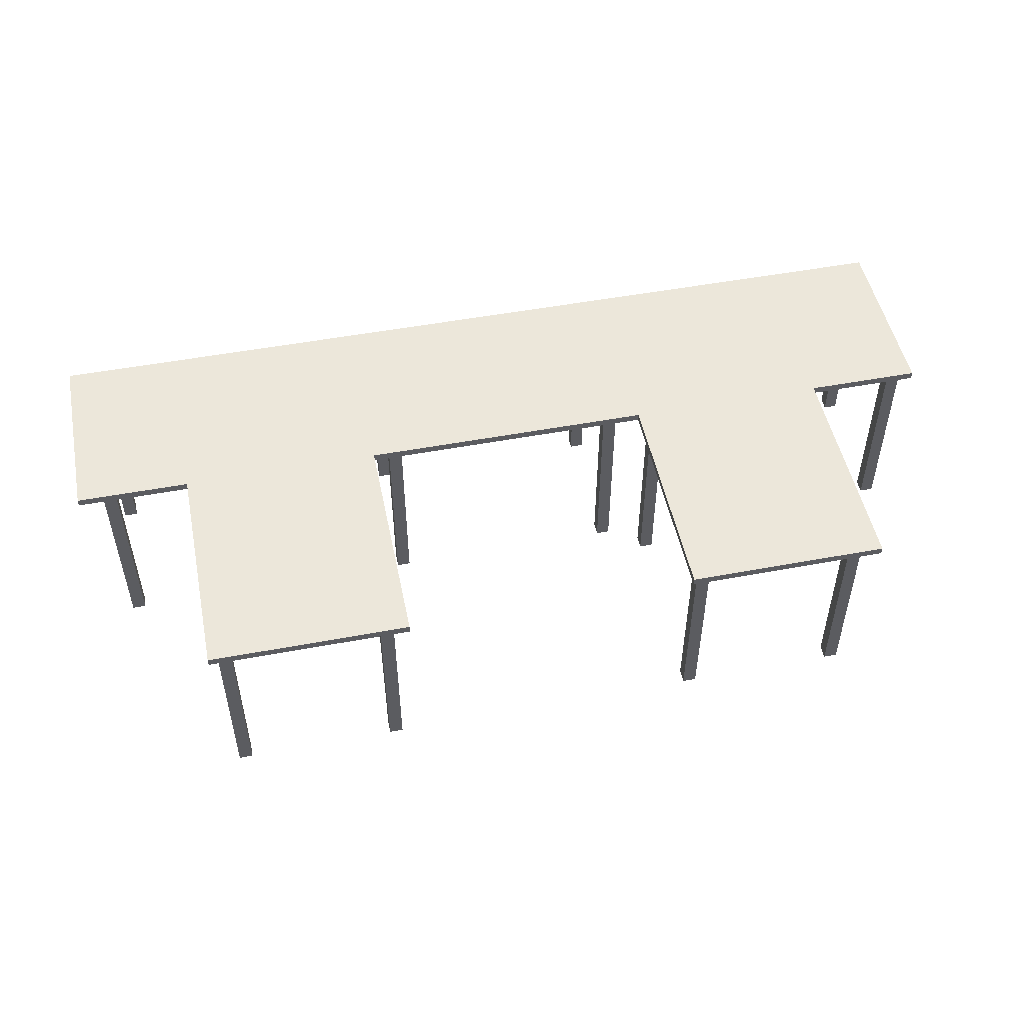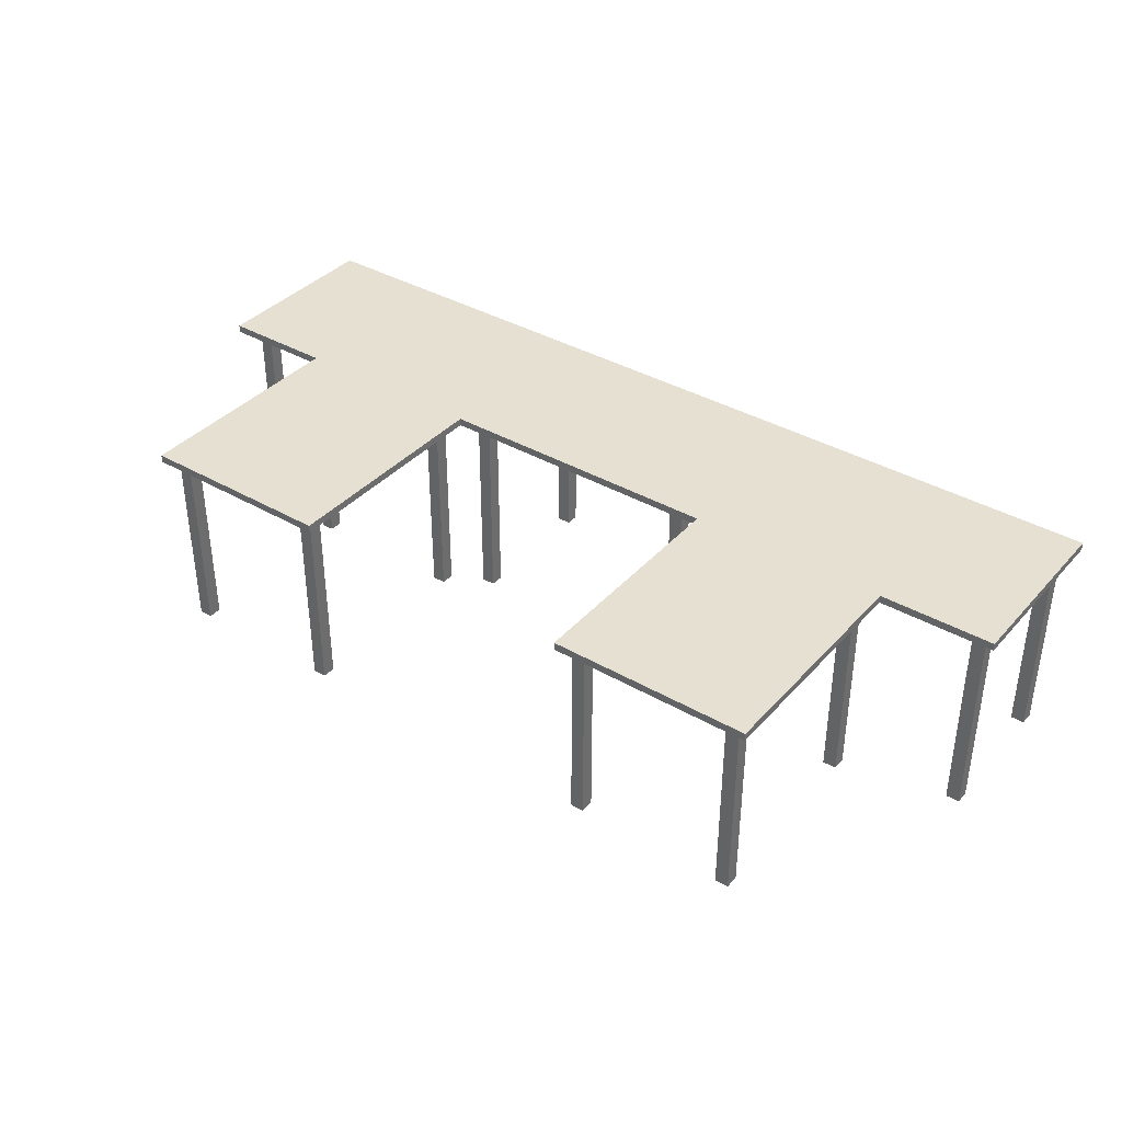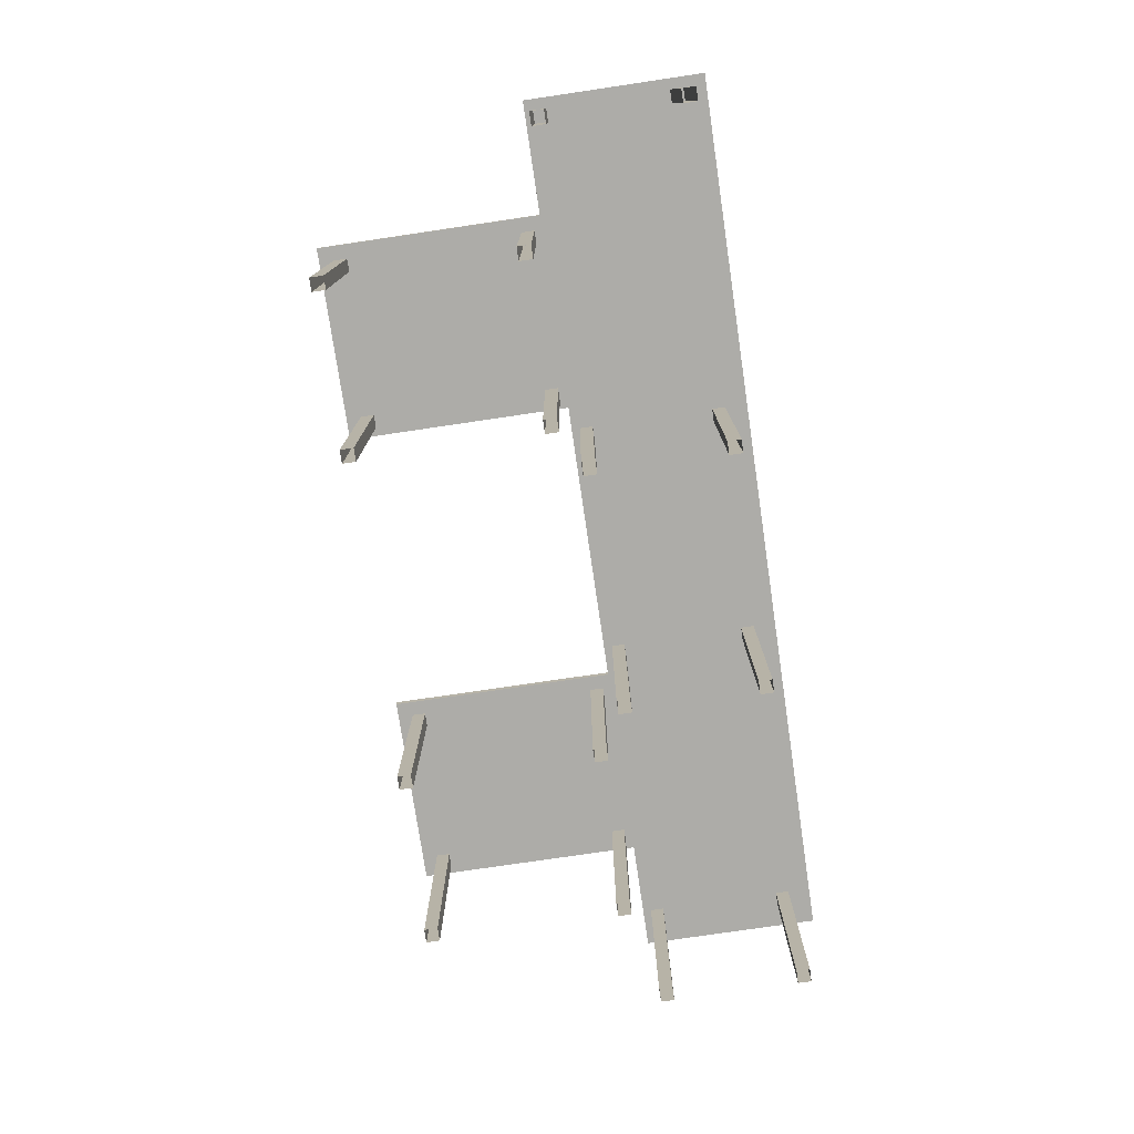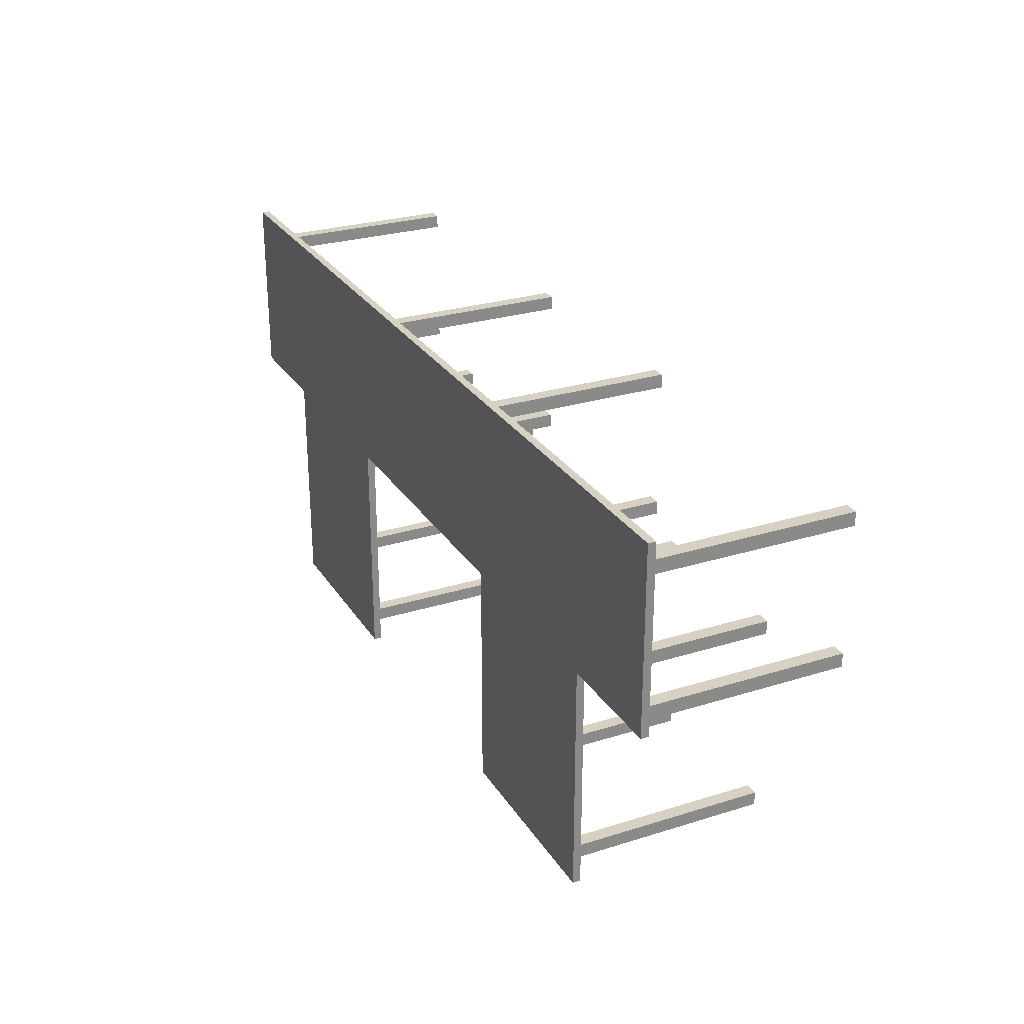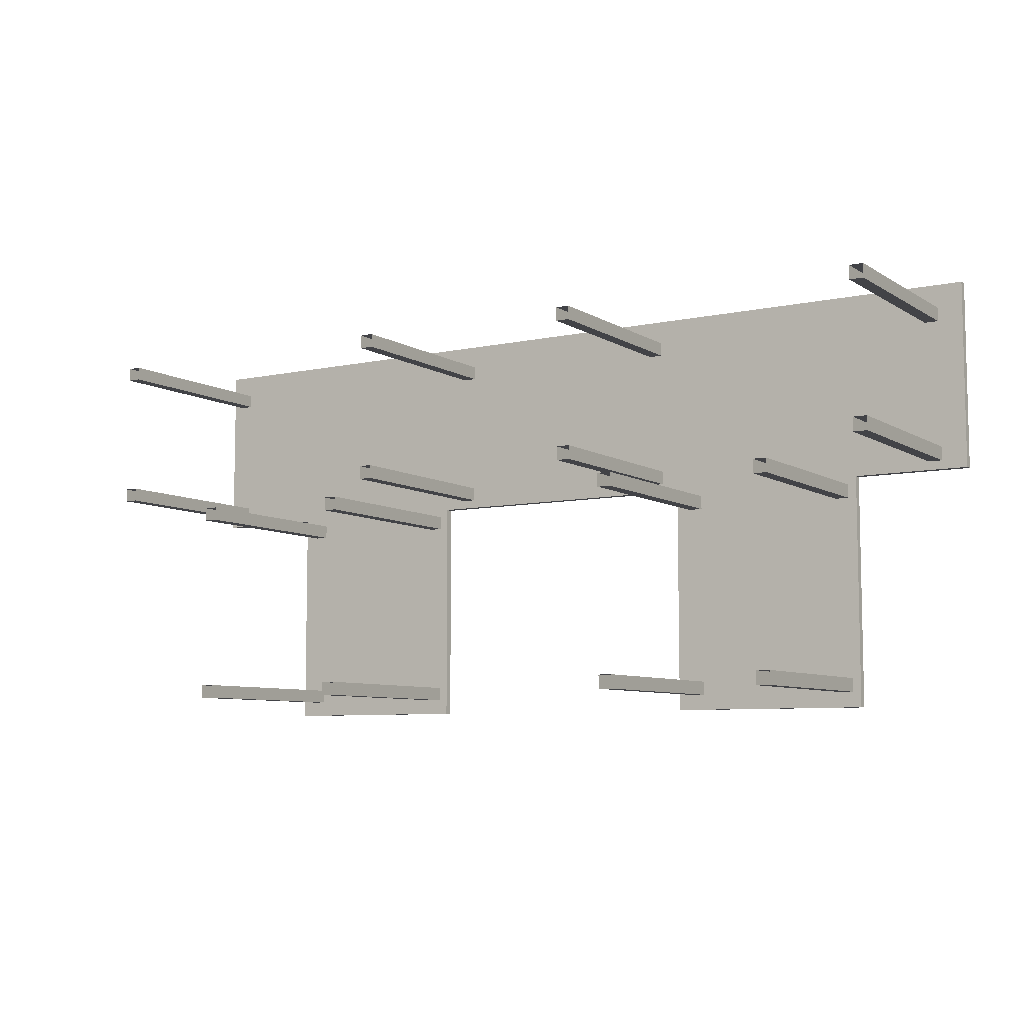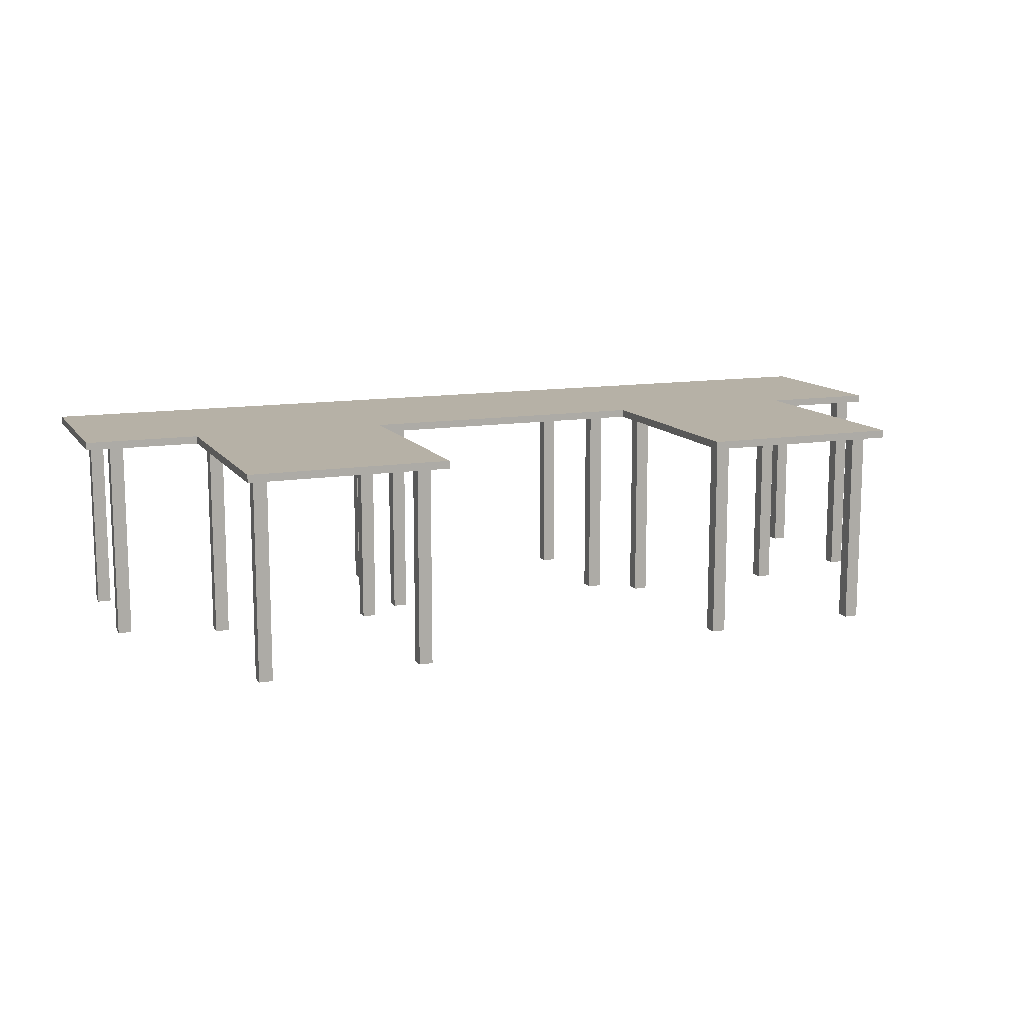
<metadata>
{"format":"obj","ext":"obj","renderer":"f3d","projection":"perspective","resolution":1024,"background":"white","views":[{"elev":50.6,"azim":168.4,"up":"+Y"},{"elev":37.6,"azim":-143.5,"up":"+Y"},{"elev":-76.7,"azim":-81.6,"up":"+Y"},{"elev":27.1,"azim":-115.8,"up":"+Z"},{"elev":-7.5,"azim":31.7,"up":"+Z"},{"elev":12.1,"azim":158.6,"up":"+Y"}]}
</metadata>
<code>
g Spooky_Lunapark_Wood
v -16.96 0.1049 -50.25
v -13.22 0.1049 -50.25
v -16.96 0.1049 -44.25
v -6.721 0.1049 -50.25
v -1.971 0.1049 -44.25
v 2.779 0.1049 -50.25
v 9.279 0.1049 -50.25
v 13 0.1049 -44.25
v 13 0.1049 -50.25
v -6.721 0.1049 -57.75
v -13.22 0.1049 -57.75
v 9.279 0.1049 -57.75
v 2.779 0.1049 -57.75
v -16.96 0.1049 -44.25
v -16.96 -0.1451 -44.25
v -16.96 -0.1451 -50.25
v -16.96 0.1049 -50.25
v -16.96 0.1049 -50.25
v -16.96 -0.1451 -50.25
v -13.22 -0.1451 -50.25
v -13.22 0.1049 -50.25
v -1.971 0.1049 -44.25
v -1.971 -0.1451 -44.25
v -16.96 -0.1451 -44.25
v -16.96 0.1049 -44.25
v 13 0.1049 -44.25
v 13 -0.1451 -44.25
v -6.721 0.1049 -50.25
v -6.721 -0.1451 -50.25
v 2.779 -0.1451 -50.25
v 2.779 0.1049 -50.25
v 9.279 0.1049 -50.25
v 9.279 -0.1451 -50.25
v 13 -0.1451 -50.25
v 13 0.1049 -50.25
v 13 0.1049 -50.25
v 13 -0.1451 -50.25
v 13 -0.1451 -44.25
v 13 0.1049 -44.25
v -13.22 0.1049 -50.25
v -13.22 -0.1451 -50.25
v -13.22 -0.1451 -57.75
v -13.22 0.1049 -57.75
v -6.721 0.1049 -57.75
v -6.721 -0.1451 -57.75
v -6.721 -0.1451 -50.25
v -6.721 0.1049 -50.25
v 2.779 0.1049 -50.25
v 2.779 -0.1451 -50.25
v 2.779 -0.1451 -57.75
v 2.779 0.1049 -57.75
v 9.279 0.1049 -57.75
v 9.279 -0.1451 -57.75
v 9.279 -0.1451 -50.25
v 9.279 0.1049 -50.25
v -13.22 0.1049 -57.75
v -13.22 -0.1451 -57.75
v -6.721 -0.1451 -57.75
v -6.721 0.1049 -57.75
v 2.779 0.1049 -57.75
v 2.779 -0.1451 -57.75
v 9.279 -0.1451 -57.75
v 9.279 0.1049 -57.75
v 9 -6.645 -57.25
v 9 -6.645 -56.81
v 9 -0.1451 -56.81
v 9 -0.1451 -57.25
v 8.56 -6.645 -57.25
v 9 -6.645 -57.25
v 9 -0.1451 -57.25
v 8.56 -0.1451 -57.25
v 8.56 -6.645 -56.81
v 8.56 -6.645 -57.25
v 8.56 -0.1451 -57.25
v 8.56 -0.1451 -56.81
v 9 -6.645 -56.81
v 8.56 -6.645 -56.81
v 8.56 -0.1451 -56.81
v 9 -0.1451 -56.81
v 3.69 -6.645 -57.25
v 3.69 -6.645 -56.81
v 3.69 -0.1451 -56.81
v 3.69 -0.1451 -57.25
v 3.25 -6.645 -57.25
v 3.69 -6.645 -57.25
v 3.69 -0.1451 -57.25
v 3.25 -0.1451 -57.25
v 3.25 -6.645 -56.81
v 3.25 -6.645 -57.25
v 3.25 -0.1451 -57.25
v 3.25 -0.1451 -56.81
v 3.69 -6.645 -56.81
v 3.25 -6.645 -56.81
v 3.25 -0.1451 -56.81
v 3.69 -0.1451 -56.81
v 9 -6.645 -50.94
v 9 -6.645 -50.5
v 9 -0.1451 -50.5
v 9 -0.1451 -50.94
v 8.56 -6.645 -50.94
v 9 -6.645 -50.94
v 9 -0.1451 -50.94
v 8.56 -0.1451 -50.94
v 8.56 -6.645 -50.5
v 8.56 -6.645 -50.94
v 8.56 -0.1451 -50.94
v 8.56 -0.1451 -50.5
v 9 -6.645 -50.5
v 8.56 -6.645 -50.5
v 8.56 -0.1451 -50.5
v 9 -0.1451 -50.5
v 3.69 -6.645 -50.94
v 3.69 -6.645 -50.5
v 3.69 -0.1451 -50.5
v 3.69 -0.1451 -50.94
v 3.25 -6.645 -50.94
v 3.69 -6.645 -50.94
v 3.69 -0.1451 -50.94
v 3.25 -0.1451 -50.94
v 3.25 -6.645 -50.5
v 3.25 -6.645 -50.94
v 3.25 -0.1451 -50.94
v 3.25 -0.1451 -50.5
v 3.69 -6.645 -50.5
v 3.25 -6.645 -50.5
v 3.25 -0.1451 -50.5
v 3.69 -0.1451 -50.5
v -7 -6.645 -57.25
v -7 -6.645 -56.81
v -7 -0.1451 -56.81
v -7 -0.1451 -57.25
v -7.44 -6.645 -57.25
v -7 -6.645 -57.25
v -7 -0.1451 -57.25
v -7.44 -0.1451 -57.25
v -7.44 -6.645 -56.81
v -7.44 -6.645 -57.25
v -7.44 -0.1451 -57.25
v -7.44 -0.1451 -56.81
v -7 -6.645 -56.81
v -7.44 -6.645 -56.81
v -7.44 -0.1451 -56.81
v -7 -0.1451 -56.81
v -12.31 -6.645 -57.25
v -12.31 -6.645 -56.81
v -12.31 -0.1451 -56.81
v -12.31 -0.1451 -57.25
v -12.75 -6.645 -57.25
v -12.31 -6.645 -57.25
v -12.31 -0.1451 -57.25
v -12.75 -0.1451 -57.25
v -12.75 -6.645 -56.81
v -12.75 -6.645 -57.25
v -12.75 -0.1451 -57.25
v -12.75 -0.1451 -56.81
v -12.31 -6.645 -56.81
v -12.75 -6.645 -56.81
v -12.75 -0.1451 -56.81
v -12.31 -0.1451 -56.81
v -7 -6.645 -50.94
v -7 -6.645 -50.5
v -7 -0.1451 -50.5
v -7 -0.1451 -50.94
v -7.44 -6.645 -50.94
v -7 -6.645 -50.94
v -7 -0.1451 -50.94
v -7.44 -0.1451 -50.94
v -7.44 -6.645 -50.5
v -7.44 -6.645 -50.94
v -7.44 -0.1451 -50.94
v -7.44 -0.1451 -50.5
v -7 -6.645 -50.5
v -7.44 -6.645 -50.5
v -7.44 -0.1451 -50.5
v -7 -0.1451 -50.5
v -12.31 -6.645 -50.94
v -12.31 -6.645 -50.5
v -12.31 -0.1451 -50.5
v -12.31 -0.1451 -50.94
v -12.75 -6.645 -50.94
v -12.31 -6.645 -50.94
v -12.31 -0.1451 -50.94
v -12.75 -0.1451 -50.94
v -12.75 -6.645 -50.5
v -12.75 -6.645 -50.94
v -12.75 -0.1451 -50.94
v -12.75 -0.1451 -50.5
v -12.31 -6.645 -50.5
v -12.75 -6.645 -50.5
v -12.75 -0.1451 -50.5
v -12.31 -0.1451 -50.5
v 12.19 -6.645 -49.97
v 12.19 -6.645 -49.53
v 12.19 -0.1451 -49.53
v 12.19 -0.1451 -49.97
v 11.75 -6.645 -49.97
v 12.19 -6.645 -49.97
v 12.19 -0.1451 -49.97
v 11.75 -0.1451 -49.97
v 11.75 -6.645 -49.53
v 11.75 -6.645 -49.97
v 11.75 -0.1451 -49.97
v 11.75 -0.1451 -49.53
v 12.19 -6.645 -49.53
v 11.75 -6.645 -49.53
v 11.75 -0.1451 -49.53
v 12.19 -0.1451 -49.53
v -16.16 -6.645 -49.97
v -16.16 -6.645 -49.53
v -16.16 -0.1451 -49.53
v -16.16 -0.1451 -49.97
v -16.6 -6.645 -49.97
v -16.16 -6.645 -49.97
v -16.16 -0.1451 -49.97
v -16.6 -0.1451 -49.97
v -16.6 -6.645 -49.53
v -16.6 -6.645 -49.97
v -16.6 -0.1451 -49.97
v -16.6 -0.1451 -49.53
v -16.16 -6.645 -49.53
v -16.6 -6.645 -49.53
v -16.6 -0.1451 -49.53
v -16.16 -0.1451 -49.53
v 12.19 -6.645 -45.44
v 12.19 -6.645 -45
v 12.19 -0.1451 -45
v 12.19 -0.1451 -45.44
v 11.75 -6.645 -45.44
v 12.19 -6.645 -45.44
v 12.19 -0.1451 -45.44
v 11.75 -0.1451 -45.44
v 11.75 -6.645 -45
v 11.75 -6.645 -45.44
v 11.75 -0.1451 -45.44
v 11.75 -0.1451 -45
v 12.19 -6.645 -45
v 11.75 -6.645 -45
v 11.75 -0.1451 -45
v 12.19 -0.1451 -45
v -16.16 -6.645 -45.44
v -16.16 -6.645 -45
v -16.16 -0.1451 -45
v -16.16 -0.1451 -45.44
v -16.6 -6.645 -45.44
v -16.16 -6.645 -45.44
v -16.16 -0.1451 -45.44
v -16.6 -0.1451 -45.44
v -16.6 -6.645 -45
v -16.6 -6.645 -45.44
v -16.6 -0.1451 -45.44
v -16.6 -0.1451 -45
v -16.16 -6.645 -45
v -16.6 -6.645 -45
v -16.6 -0.1451 -45
v -16.16 -0.1451 -45
v -5.53 -6.645 -49.97
v -5.53 -6.645 -49.53
v -5.53 -0.1451 -49.53
v -5.53 -0.1451 -49.97
v -5.97 -6.645 -49.97
v -5.53 -6.645 -49.97
v -5.53 -0.1451 -49.97
v -5.97 -0.1451 -49.97
v -5.97 -6.645 -49.53
v -5.97 -6.645 -49.97
v -5.97 -0.1451 -49.97
v -5.97 -0.1451 -49.53
v -5.53 -6.645 -49.53
v -5.97 -6.645 -49.53
v -5.97 -0.1451 -49.53
v -5.53 -0.1451 -49.53
v -5.53 -6.645 -45.44
v -5.53 -6.645 -45
v -5.53 -0.1451 -45
v -5.53 -0.1451 -45.44
v -5.97 -6.645 -45.44
v -5.53 -6.645 -45.44
v -5.53 -0.1451 -45.44
v -5.97 -0.1451 -45.44
v -5.97 -6.645 -45
v -5.97 -6.645 -45.44
v -5.97 -0.1451 -45.44
v -5.97 -0.1451 -45
v -5.53 -6.645 -45
v -5.97 -6.645 -45
v -5.97 -0.1451 -45
v -5.53 -0.1451 -45
v 2.22 -6.645 -49.97
v 2.22 -6.645 -49.53
v 2.22 -0.1451 -49.53
v 2.22 -0.1451 -49.97
v 1.78 -6.645 -49.97
v 2.22 -6.645 -49.97
v 2.22 -0.1451 -49.97
v 1.78 -0.1451 -49.97
v 1.78 -6.645 -49.53
v 1.78 -6.645 -49.97
v 1.78 -0.1451 -49.97
v 1.78 -0.1451 -49.53
v 2.22 -6.645 -49.53
v 1.78 -6.645 -49.53
v 1.78 -0.1451 -49.53
v 2.22 -0.1451 -49.53
v 2.22 -6.645 -45.44
v 2.22 -6.645 -45
v 2.22 -0.1451 -45
v 2.22 -0.1451 -45.44
v 1.78 -6.645 -45.44
v 2.22 -6.645 -45.44
v 2.22 -0.1451 -45.44
v 1.78 -0.1451 -45.44
v 1.78 -6.645 -45
v 1.78 -6.645 -45.44
v 1.78 -0.1451 -45.44
v 1.78 -0.1451 -45
v 2.22 -6.645 -45
v 1.78 -6.645 -45
v 1.78 -0.1451 -45
v 2.22 -0.1451 -45
v -16.96 -0.1451 -50.25
v -16.96 -0.1451 -44.25
v -13.22 -0.1451 -50.25
v -6.721 -0.1451 -50.25
v -1.971 -0.1451 -44.25
v 2.779 -0.1451 -50.25
v 9.279 -0.1451 -50.25
v 13 -0.1451 -44.25
v 13 -0.1451 -50.25
v -6.721 -0.1451 -57.75
v -13.22 -0.1451 -57.75
v 9.279 -0.1451 -57.75
v 2.779 -0.1451 -57.75
g Spooky_Lunapark_Wood_0
f 3 2 1
f 4 2 3
f 5 4 3
f 5 6 4
f 7 6 5
f 8 7 5
f 8 9 7
f 4 10 2
f 10 11 2
f 7 12 6
f 12 13 6
f 16 15 14
f 17 16 14
f 20 19 18
f 21 20 18
f 24 23 22
f 25 24 22
f 22 23 26
f 23 27 26
f 30 29 28
f 31 30 28
f 34 33 32
f 35 34 32
f 38 37 36
f 39 38 36
f 42 41 40
f 43 42 40
f 46 45 44
f 47 46 44
f 50 49 48
f 51 50 48
f 54 53 52
f 55 54 52
f 58 57 56
f 59 58 56
f 62 61 60
f 63 62 60
f 66 65 64
f 67 66 64
f 70 69 68
f 71 70 68
f 74 73 72
f 75 74 72
f 78 77 76
f 79 78 76
f 82 81 80
f 83 82 80
f 86 85 84
f 87 86 84
f 90 89 88
f 91 90 88
f 94 93 92
f 95 94 92
f 98 97 96
f 99 98 96
f 102 101 100
f 103 102 100
f 106 105 104
f 107 106 104
f 110 109 108
f 111 110 108
f 114 113 112
f 115 114 112
f 118 117 116
f 119 118 116
f 122 121 120
f 123 122 120
f 126 125 124
f 127 126 124
f 130 129 128
f 131 130 128
f 134 133 132
f 135 134 132
f 138 137 136
f 139 138 136
f 142 141 140
f 143 142 140
f 146 145 144
f 147 146 144
f 150 149 148
f 151 150 148
f 154 153 152
f 155 154 152
f 158 157 156
f 159 158 156
f 162 161 160
f 163 162 160
f 166 165 164
f 167 166 164
f 170 169 168
f 171 170 168
f 174 173 172
f 175 174 172
f 178 177 176
f 179 178 176
f 182 181 180
f 183 182 180
f 186 185 184
f 187 186 184
f 190 189 188
f 191 190 188
f 194 193 192
f 195 194 192
f 198 197 196
f 199 198 196
f 202 201 200
f 203 202 200
f 206 205 204
f 207 206 204
f 210 209 208
f 211 210 208
f 214 213 212
f 215 214 212
f 218 217 216
f 219 218 216
f 222 221 220
f 223 222 220
f 226 225 224
f 227 226 224
f 230 229 228
f 231 230 228
f 234 233 232
f 235 234 232
f 238 237 236
f 239 238 236
f 242 241 240
f 243 242 240
f 246 245 244
f 247 246 244
f 250 249 248
f 251 250 248
f 254 253 252
f 255 254 252
f 258 257 256
f 259 258 256
f 262 261 260
f 263 262 260
f 266 265 264
f 267 266 264
f 270 269 268
f 271 270 268
f 274 273 272
f 275 274 272
f 278 277 276
f 279 278 276
f 282 281 280
f 283 282 280
f 286 285 284
f 287 286 284
f 290 289 288
f 291 290 288
f 294 293 292
f 295 294 292
f 298 297 296
f 299 298 296
f 302 301 300
f 303 302 300
f 306 305 304
f 307 306 304
f 310 309 308
f 311 310 308
f 314 313 312
f 315 314 312
f 318 317 316
f 319 318 316
f 322 321 320
f 322 323 321
f 323 324 321
f 325 324 323
f 325 326 324
f 326 327 324
f 328 327 326
f 329 323 322
f 330 329 322
f 331 326 325
f 332 331 325

</code>
